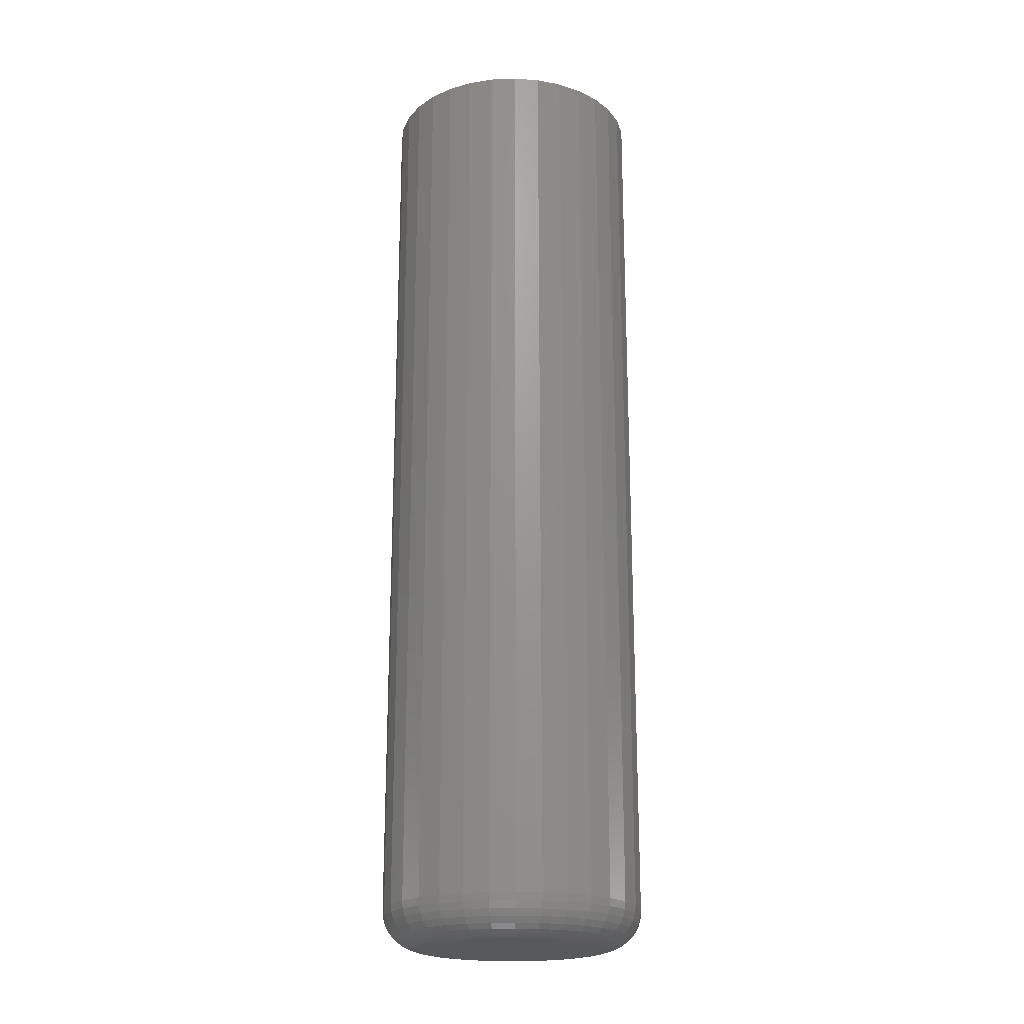
<metadata>
{"format":"stl","ext":"stl","renderer":"f3d","projection":"perspective","resolution":1024,"background":"white","views":[{"elev":-20.7,"azim":167.2,"up":"+Y"}]}
</metadata>
<code>
# stl→obj: 384 verts, 764 faces
v -0.2109 0.75 2.798e-17
v -0.09957 0.75 0.02018
v -0.1016 0.75 -3.806e-17
v -0.07126 0.75 -0.07315
v -0.1947 0.75 -0.08145
v -0.08413 0.75 -0.05748
v -0.05558 0.75 -0.08602
v 0.2106 0.75 0.04152
v 0.09747 0.75 0.03959
v 0.08791 0.75 0.05748
v 0.1985 0.75 -0.08145
v 0.05937 0.75 -0.08602
v 0.07504 0.75 -0.07315
v 0.001891 0.75 0.1035
v -0.1751 0.75 0.1182
v -0.1486 0.75 0.1505
v -0.1163 0.75 0.177
v -0.07955 0.75 0.1966
v -0.03963 0.75 0.2087
v 0.001891 0.75 0.2128
v 0.04341 0.75 0.2087
v 0.08334 0.75 0.1966
v 0.1201 0.75 0.177
v 0.1524 0.75 0.1505
v 0.1789 0.75 0.1182
v 0.02207 0.75 0.1015
v -0.01829 0.75 0.1015
v -0.0377 0.75 0.09558
v -0.05558 0.75 0.08602
v -0.1947 0.75 0.08145
v -0.2068 0.75 -0.04152
v -0.09957 0.75 -0.02018
v -0.09369 0.75 -0.03959
v -0.1751 0.75 -0.1182
v -0.0377 0.75 -0.09558
v -0.01829 0.75 -0.1015
v 0.001891 0.75 -0.1035
v -0.1486 0.75 -0.1505
v 0.1789 0.75 -0.1182
v 0.1524 0.75 -0.1505
v 0.1201 0.75 -0.177
v 0.08334 0.75 -0.1966
v 0.04341 0.75 -0.2087
v 0.001891 0.75 -0.2128
v -0.03963 0.75 -0.2087
v -0.07955 0.75 -0.1966
v -0.1163 0.75 -0.177
v 0.1985 0.75 0.08145
v 0.05937 0.75 0.08602
v 0.04148 0.75 0.09558
v 0.02207 0.75 -0.1015
v 0.04148 0.75 -0.09558
v -0.07126 0.75 0.07315
v -0.08413 0.75 0.05748
v -0.2068 0.75 0.04152
v -0.09369 0.75 0.03959
v 0.07504 0.75 0.07315
v 0.1053 0.75 -1.745e-17
v 0.1034 0.75 0.02018
v 0.2147 0.75 -7.628e-17
v 0.09747 0.75 -0.03959
v 0.1034 0.75 -0.02018
v 0.2106 0.75 -0.04152
v 0.08791 0.75 -0.05748
v 0.02207 -0.6719 -0.1015
v 0.04148 -0.6719 -0.09558
v 0.05937 -0.6719 -0.08602
v 0.07504 -0.6719 -0.07315
v 0.08791 -0.6719 -0.05748
v 0.09747 -0.6719 -0.03959
v 0.1034 -0.6719 -0.02018
v 0.1053 -0.6719 -1.745e-17
v 0.001891 -0.6719 -0.1035
v -0.01829 -0.6719 -0.1015
v -0.0377 -0.6719 -0.09558
v -0.05558 -0.6719 -0.08602
v -0.07126 -0.6719 -0.07315
v -0.08413 -0.6719 -0.05748
v -0.09369 -0.6719 -0.03959
v -0.09957 -0.6719 -0.02018
v -0.1016 -0.6719 -3.806e-17
v -0.01829 -0.6719 0.1015
v -0.0377 -0.6719 0.09558
v -0.05558 -0.6719 0.08602
v -0.07126 -0.6719 0.07315
v -0.08413 -0.6719 0.05748
v -0.09369 -0.6719 0.03959
v -0.09957 -0.6719 0.02018
v 0.001891 -0.6719 0.1035
v 0.02207 -0.6719 0.1015
v 0.04148 -0.6719 0.09558
v 0.05937 -0.6719 0.08602
v 0.07504 -0.6719 0.07315
v 0.08791 -0.6719 0.05748
v 0.09747 -0.6719 0.03959
v 0.1034 -0.6719 0.02018
v -0.2109 -0.7188 -5.551e-17
v -0.2068 -0.7188 0.04152
v -0.1947 -0.7188 0.08145
v -0.1751 -0.7188 0.1182
v -0.1486 -0.7188 0.1505
v -0.1163 -0.7188 0.177
v -0.07955 -0.7188 0.1966
v -0.03963 -0.7188 0.2087
v 0.001891 -0.7188 0.2128
v 0.04341 -0.7188 0.2087
v 0.08334 -0.7188 0.1966
v 0.1201 -0.7188 0.177
v 0.1524 -0.7188 0.1505
v 0.1789 -0.7188 0.1182
v 0.1985 -0.7188 0.08145
v 0.2106 -0.7188 0.04152
v 0.2147 -0.7188 -2.653e-16
v 0.2106 -0.7188 -0.04152
v 0.1985 -0.7188 -0.08145
v 0.1789 -0.7188 -0.1182
v 0.1524 -0.7188 -0.1505
v 0.1201 -0.7188 -0.177
v 0.08334 -0.7188 -0.1966
v 0.04341 -0.7188 -0.2087
v 0.001891 -0.7188 -0.2128
v -0.03963 -0.7188 -0.2087
v -0.07955 -0.7188 -0.1966
v -0.1163 -0.7188 -0.177
v -0.1486 -0.7188 -0.1505
v -0.1751 -0.7188 -0.1182
v -0.1947 -0.7188 -0.08145
v -0.2068 -0.7188 -0.04152
v -0.02744 -0.7812 0.1474
v 0.03122 -0.7812 0.1474
v 0.001891 -0.7812 0.1503
v -0.05564 -0.7812 0.1389
v 0.05942 -0.7812 0.1389
v 0.05942 -0.7812 -0.1389
v -0.02744 -0.7812 -0.1474
v 0.03122 -0.7812 -0.1474
v 0.001891 -0.7812 -0.1503
v 0.08541 -0.7812 0.125
v -0.08163 -0.7812 0.125
v 0.1082 -0.7812 0.1063
v -0.1044 -0.7812 0.1063
v 0.1269 -0.7812 0.08352
v -0.1231 -0.7812 0.08352
v 0.1408 -0.7812 0.05753
v -0.137 -0.7812 0.05753
v 0.1493 -0.7812 0.02933
v -0.1455 -0.7812 0.02933
v 0.1522 -0.7812 -5.627e-17
v -0.1484 -0.7812 1.737e-17
v 0.1493 -0.7812 -0.02933
v -0.1455 -0.7812 -0.02933
v 0.1408 -0.7812 -0.05753
v -0.137 -0.7812 -0.05753
v 0.1269 -0.7812 -0.08352
v -0.1231 -0.7812 -0.08352
v 0.1082 -0.7812 -0.1063
v -0.1044 -0.7812 -0.1063
v 0.08541 -0.7812 -0.125
v -0.08163 -0.7812 -0.125
v -0.05564 -0.7812 -0.1389
v -0.1606 -0.78 -2.776e-17
v -0.1575 -0.78 0.03171
v -0.1724 -0.7765 -4.163e-17
v -0.169 -0.7765 0.03399
v -0.1832 -0.7707 -1.388e-17
v -0.1796 -0.7707 0.0361
v -0.1926 -0.7629 -4.163e-17
v -0.1889 -0.7629 0.03795
v -0.2004 -0.7535 -4.163e-17
v -0.1965 -0.7535 0.03947
v -0.2062 -0.7427 -2.776e-17
v -0.2022 -0.7427 0.04059
v -0.2097 -0.7309 -2.776e-17
v -0.2057 -0.7309 0.04129
v 0.1613 -0.78 0.03171
v 0.1644 -0.78 -1.388e-17
v 0.1728 -0.7765 0.03399
v 0.1761 -0.7765 -1.388e-17
v 0.1834 -0.7707 0.0361
v 0.1869 -0.7707 -2.776e-17
v 0.1927 -0.7629 0.03795
v 0.1964 -0.7629 -2.776e-17
v 0.2003 -0.7535 0.03947
v 0.2042 -0.7535 -4.163e-17
v 0.206 -0.7427 0.04059
v 0.21 -0.7427 -2.776e-17
v 0.2095 -0.7309 0.04129
v 0.2135 -0.7309 -2.776e-17
v 0.152 -0.78 0.06219
v 0.1629 -0.7765 0.06668
v 0.1729 -0.7707 0.07082
v 0.1816 -0.7629 0.07444
v 0.1888 -0.7535 0.07742
v 0.1941 -0.7427 0.07963
v 0.1974 -0.7309 0.08099
v 0.137 -0.78 0.09029
v 0.1468 -0.7765 0.09681
v 0.1558 -0.7707 0.1028
v 0.1636 -0.7629 0.1081
v 0.1701 -0.7535 0.1124
v 0.1749 -0.7427 0.1156
v 0.1779 -0.7309 0.1176
v 0.1168 -0.78 0.1149
v 0.1251 -0.7765 0.1232
v 0.1327 -0.7707 0.1309
v 0.1394 -0.7629 0.1375
v 0.1449 -0.7535 0.143
v 0.149 -0.7427 0.1471
v 0.1515 -0.7309 0.1496
v 0.09218 -0.78 0.1351
v 0.0987 -0.7765 0.1449
v 0.1047 -0.7707 0.1539
v 0.11 -0.7629 0.1617
v 0.1143 -0.7535 0.1682
v 0.1175 -0.7427 0.173
v 0.1195 -0.7309 0.176
v 0.06409 -0.78 0.1502
v 0.06857 -0.7765 0.161
v 0.07271 -0.7707 0.171
v 0.07633 -0.7629 0.1797
v 0.07931 -0.7535 0.1869
v 0.08152 -0.7427 0.1922
v 0.08288 -0.7309 0.1955
v 0.0336 -0.78 0.1594
v 0.03589 -0.7765 0.1709
v 0.03799 -0.7707 0.1815
v 0.03984 -0.7629 0.1908
v 0.04136 -0.7535 0.1984
v 0.04248 -0.7427 0.2041
v 0.04318 -0.7309 0.2076
v 0.001891 -0.78 0.1625
v 0.001891 -0.7765 0.1742
v 0.001891 -0.7707 0.1851
v 0.001891 -0.7629 0.1945
v 0.001891 -0.7535 0.2023
v 0.001891 -0.7427 0.2081
v 0.001891 -0.7309 0.2116
v -0.02982 -0.78 0.1594
v -0.0321 -0.7765 0.1709
v -0.03421 -0.7707 0.1815
v -0.03606 -0.7629 0.1908
v -0.03757 -0.7535 0.1984
v -0.0387 -0.7427 0.2041
v -0.0394 -0.7309 0.2076
v -0.0603 -0.78 0.1502
v -0.06479 -0.7765 0.161
v -0.06892 -0.7707 0.171
v -0.07255 -0.7629 0.1797
v -0.07552 -0.7535 0.1869
v -0.07773 -0.7427 0.1922
v -0.0791 -0.7309 0.1955
v -0.0884 -0.78 0.1351
v -0.09491 -0.7765 0.1449
v -0.1009 -0.7707 0.1539
v -0.1062 -0.7629 0.1617
v -0.1105 -0.7535 0.1682
v -0.1137 -0.7427 0.173
v -0.1157 -0.7309 0.176
v -0.113 -0.78 0.1149
v -0.1213 -0.7765 0.1232
v -0.129 -0.7707 0.1309
v -0.1357 -0.7629 0.1375
v -0.1412 -0.7535 0.143
v -0.1452 -0.7427 0.1471
v -0.1478 -0.7309 0.1496
v -0.1332 -0.78 0.09029
v -0.143 -0.7765 0.09681
v -0.152 -0.7707 0.1028
v -0.1598 -0.7629 0.1081
v -0.1663 -0.7535 0.1124
v -0.1711 -0.7427 0.1156
v -0.1741 -0.7309 0.1176
v -0.1483 -0.78 0.06219
v -0.1591 -0.7765 0.06668
v -0.1691 -0.7707 0.07082
v -0.1778 -0.7629 0.07444
v -0.185 -0.7535 0.07742
v -0.1903 -0.7427 0.07963
v -0.1936 -0.7309 0.08099
v 0.1613 -0.78 -0.03171
v 0.1728 -0.7765 -0.03399
v 0.1834 -0.7707 -0.0361
v 0.1927 -0.7629 -0.03795
v 0.2003 -0.7535 -0.03947
v 0.206 -0.7427 -0.04059
v 0.2095 -0.7309 -0.04129
v -0.1575 -0.78 -0.03171
v -0.169 -0.7765 -0.03399
v -0.1796 -0.7707 -0.0361
v -0.1889 -0.7629 -0.03795
v -0.1965 -0.7535 -0.03947
v -0.2022 -0.7427 -0.04059
v -0.2057 -0.7309 -0.04129
v -0.1483 -0.78 -0.06219
v -0.1591 -0.7765 -0.06668
v -0.1691 -0.7707 -0.07082
v -0.1778 -0.7629 -0.07444
v -0.185 -0.7535 -0.07742
v -0.1903 -0.7427 -0.07963
v -0.1936 -0.7309 -0.08099
v -0.1332 -0.78 -0.09029
v -0.143 -0.7765 -0.09681
v -0.152 -0.7707 -0.1028
v -0.1598 -0.7629 -0.1081
v -0.1663 -0.7535 -0.1124
v -0.1711 -0.7427 -0.1156
v -0.1741 -0.7309 -0.1176
v -0.113 -0.78 -0.1149
v -0.1213 -0.7765 -0.1232
v -0.129 -0.7707 -0.1309
v -0.1357 -0.7629 -0.1375
v -0.1412 -0.7535 -0.143
v -0.1452 -0.7427 -0.1471
v -0.1478 -0.7309 -0.1496
v -0.0884 -0.78 -0.1351
v -0.09491 -0.7765 -0.1449
v -0.1009 -0.7707 -0.1539
v -0.1062 -0.7629 -0.1617
v -0.1105 -0.7535 -0.1682
v -0.1137 -0.7427 -0.173
v -0.1157 -0.7309 -0.176
v -0.0603 -0.78 -0.1502
v -0.06479 -0.7765 -0.161
v -0.06892 -0.7707 -0.171
v -0.07255 -0.7629 -0.1797
v -0.07552 -0.7535 -0.1869
v -0.07773 -0.7427 -0.1922
v -0.0791 -0.7309 -0.1955
v -0.02982 -0.78 -0.1594
v -0.0321 -0.7765 -0.1709
v -0.03421 -0.7707 -0.1815
v -0.03606 -0.7629 -0.1908
v -0.03757 -0.7535 -0.1984
v -0.0387 -0.7427 -0.2041
v -0.0394 -0.7309 -0.2076
v 0.001891 -0.78 -0.1625
v 0.001891 -0.7765 -0.1742
v 0.001891 -0.7707 -0.1851
v 0.001891 -0.7629 -0.1945
v 0.001891 -0.7535 -0.2023
v 0.001891 -0.7427 -0.2081
v 0.001891 -0.7309 -0.2116
v 0.0336 -0.78 -0.1594
v 0.03589 -0.7765 -0.1709
v 0.03799 -0.7707 -0.1815
v 0.03984 -0.7629 -0.1908
v 0.04136 -0.7535 -0.1984
v 0.04248 -0.7427 -0.2041
v 0.04318 -0.7309 -0.2076
v 0.06409 -0.78 -0.1502
v 0.06857 -0.7765 -0.161
v 0.07271 -0.7707 -0.171
v 0.07633 -0.7629 -0.1797
v 0.07931 -0.7535 -0.1869
v 0.08152 -0.7427 -0.1922
v 0.08288 -0.7309 -0.1955
v 0.09218 -0.78 -0.1351
v 0.0987 -0.7765 -0.1449
v 0.1047 -0.7707 -0.1539
v 0.11 -0.7629 -0.1617
v 0.1143 -0.7535 -0.1682
v 0.1175 -0.7427 -0.173
v 0.1195 -0.7309 -0.176
v 0.1168 -0.78 -0.1149
v 0.1251 -0.7765 -0.1232
v 0.1327 -0.7707 -0.1309
v 0.1394 -0.7629 -0.1375
v 0.1449 -0.7535 -0.143
v 0.149 -0.7427 -0.1471
v 0.1515 -0.7309 -0.1496
v 0.137 -0.78 -0.09029
v 0.1468 -0.7765 -0.09681
v 0.1558 -0.7707 -0.1028
v 0.1636 -0.7629 -0.1081
v 0.1701 -0.7535 -0.1124
v 0.1749 -0.7427 -0.1156
v 0.1779 -0.7309 -0.1176
v 0.152 -0.78 -0.06219
v 0.1629 -0.7765 -0.06668
v 0.1729 -0.7707 -0.07082
v 0.1816 -0.7629 -0.07444
v 0.1888 -0.7535 -0.07742
v 0.1941 -0.7427 -0.07963
v 0.1974 -0.7309 -0.08099
f 1 2 3
f 4 5 6
f 7 5 4
f 8 9 10
f 11 12 13
f 14 15 16
f 14 16 17
f 14 17 18
f 14 18 19
f 14 19 20
f 14 20 21
f 14 21 22
f 14 22 23
f 14 23 24
f 14 24 25
f 14 25 26
f 15 14 27
f 15 27 28
f 15 28 29
f 15 29 30
f 31 1 3
f 31 3 32
f 31 32 33
f 31 33 6
f 31 6 5
f 34 5 7
f 34 7 35
f 34 35 36
f 34 36 37
f 34 37 38
f 37 39 40
f 37 40 41
f 37 41 42
f 37 42 43
f 37 43 44
f 37 44 45
f 37 45 46
f 37 46 47
f 37 47 38
f 25 48 49
f 25 49 50
f 25 50 26
f 39 37 51
f 39 51 52
f 39 52 12
f 39 12 11
f 29 53 30
f 30 53 54
f 30 54 55
f 54 56 55
f 55 56 2
f 55 2 1
f 49 48 57
f 57 48 8
f 57 8 10
f 58 59 60
f 60 59 9
f 60 9 8
f 61 62 63
f 63 62 58
f 63 58 60
f 13 64 11
f 11 64 61
f 11 61 63
f 37 65 51
f 51 65 66
f 51 66 52
f 52 66 67
f 52 67 12
f 12 67 68
f 12 68 13
f 13 68 69
f 13 69 64
f 64 69 70
f 64 70 61
f 61 70 71
f 61 71 62
f 62 71 72
f 62 72 58
f 65 37 73
f 73 37 36
f 73 36 74
f 74 36 35
f 74 35 75
f 75 35 7
f 75 7 76
f 76 7 4
f 76 4 77
f 77 4 6
f 77 6 78
f 78 6 33
f 78 33 79
f 79 33 32
f 79 32 80
f 80 32 3
f 80 3 81
f 14 82 27
f 27 82 83
f 27 83 28
f 28 83 84
f 28 84 29
f 29 84 85
f 29 85 53
f 53 85 86
f 53 86 54
f 54 86 87
f 54 87 56
f 56 87 88
f 56 88 2
f 2 88 81
f 2 81 3
f 82 14 89
f 89 14 26
f 89 26 90
f 90 26 50
f 90 50 91
f 91 50 49
f 91 49 92
f 92 49 57
f 92 57 93
f 93 57 10
f 93 10 94
f 94 10 9
f 94 9 95
f 95 9 59
f 95 59 96
f 96 59 58
f 96 58 72
f 1 97 55
f 55 97 98
f 55 98 30
f 30 98 99
f 30 99 15
f 15 99 100
f 15 100 16
f 16 100 101
f 16 101 17
f 17 101 102
f 17 102 18
f 18 102 103
f 18 103 19
f 19 103 104
f 19 104 20
f 20 104 105
f 20 105 21
f 21 105 106
f 21 106 22
f 22 106 107
f 22 107 23
f 23 107 108
f 23 108 24
f 24 108 109
f 24 109 25
f 25 109 110
f 25 110 48
f 48 110 111
f 48 111 8
f 8 111 112
f 8 112 60
f 60 112 113
f 60 113 63
f 63 113 114
f 63 114 11
f 11 114 115
f 11 115 39
f 39 115 116
f 39 116 40
f 40 116 117
f 40 117 41
f 41 117 118
f 41 118 42
f 42 118 119
f 42 119 43
f 43 119 120
f 43 120 44
f 44 120 121
f 44 121 45
f 45 121 122
f 45 122 46
f 46 122 123
f 46 123 47
f 47 123 124
f 47 124 38
f 38 124 125
f 38 125 34
f 34 125 126
f 34 126 5
f 5 126 127
f 5 127 31
f 31 127 128
f 31 128 1
f 1 128 97
f 129 130 131
f 130 129 132
f 130 132 133
f 134 135 136
f 136 135 137
f 133 132 138
f 138 132 139
f 138 139 140
f 140 139 141
f 140 141 142
f 142 141 143
f 142 143 144
f 144 143 145
f 144 145 146
f 146 145 147
f 146 147 148
f 148 147 149
f 148 149 150
f 150 149 151
f 150 151 152
f 152 151 153
f 152 153 154
f 154 153 155
f 154 155 156
f 156 155 157
f 156 157 158
f 158 157 159
f 158 159 134
f 134 159 160
f 134 160 135
f 149 147 161
f 161 147 162
f 161 162 163
f 163 162 164
f 163 164 165
f 165 164 166
f 165 166 167
f 167 166 168
f 167 168 169
f 169 168 170
f 169 170 171
f 171 170 172
f 171 172 173
f 173 172 174
f 173 174 97
f 97 174 98
f 146 148 175
f 175 148 176
f 175 176 177
f 177 176 178
f 177 178 179
f 179 178 180
f 179 180 181
f 181 180 182
f 181 182 183
f 183 182 184
f 183 184 185
f 185 184 186
f 185 186 187
f 187 186 188
f 187 188 112
f 112 188 113
f 144 146 189
f 189 146 175
f 189 175 190
f 190 175 177
f 190 177 191
f 191 177 179
f 191 179 192
f 192 179 181
f 192 181 193
f 193 181 183
f 193 183 194
f 194 183 185
f 194 185 195
f 195 185 187
f 195 187 111
f 111 187 112
f 142 144 196
f 196 144 189
f 196 189 197
f 197 189 190
f 197 190 198
f 198 190 191
f 198 191 199
f 199 191 192
f 199 192 200
f 200 192 193
f 200 193 201
f 201 193 194
f 201 194 202
f 202 194 195
f 202 195 110
f 110 195 111
f 140 142 203
f 203 142 196
f 203 196 204
f 204 196 197
f 204 197 205
f 205 197 198
f 205 198 206
f 206 198 199
f 206 199 207
f 207 199 200
f 207 200 208
f 208 200 201
f 208 201 209
f 209 201 202
f 209 202 109
f 109 202 110
f 138 140 210
f 210 140 203
f 210 203 211
f 211 203 204
f 211 204 212
f 212 204 205
f 212 205 213
f 213 205 206
f 213 206 214
f 214 206 207
f 214 207 215
f 215 207 208
f 215 208 216
f 216 208 209
f 216 209 108
f 108 209 109
f 133 138 217
f 217 138 210
f 217 210 218
f 218 210 211
f 218 211 219
f 219 211 212
f 219 212 220
f 220 212 213
f 220 213 221
f 221 213 214
f 221 214 222
f 222 214 215
f 222 215 223
f 223 215 216
f 223 216 107
f 107 216 108
f 130 133 224
f 224 133 217
f 224 217 225
f 225 217 218
f 225 218 226
f 226 218 219
f 226 219 227
f 227 219 220
f 227 220 228
f 228 220 221
f 228 221 229
f 229 221 222
f 229 222 230
f 230 222 223
f 230 223 106
f 106 223 107
f 131 130 231
f 231 130 224
f 231 224 232
f 232 224 225
f 232 225 233
f 233 225 226
f 233 226 234
f 234 226 227
f 234 227 235
f 235 227 228
f 235 228 236
f 236 228 229
f 236 229 237
f 237 229 230
f 237 230 105
f 105 230 106
f 129 131 238
f 238 131 231
f 238 231 239
f 239 231 232
f 239 232 240
f 240 232 233
f 240 233 241
f 241 233 234
f 241 234 242
f 242 234 235
f 242 235 243
f 243 235 236
f 243 236 244
f 244 236 237
f 244 237 104
f 104 237 105
f 132 129 245
f 245 129 238
f 245 238 246
f 246 238 239
f 246 239 247
f 247 239 240
f 247 240 248
f 248 240 241
f 248 241 249
f 249 241 242
f 249 242 250
f 250 242 243
f 250 243 251
f 251 243 244
f 251 244 103
f 103 244 104
f 139 132 252
f 252 132 245
f 252 245 253
f 253 245 246
f 253 246 254
f 254 246 247
f 254 247 255
f 255 247 248
f 255 248 256
f 256 248 249
f 256 249 257
f 257 249 250
f 257 250 258
f 258 250 251
f 258 251 102
f 102 251 103
f 141 139 259
f 259 139 252
f 259 252 260
f 260 252 253
f 260 253 261
f 261 253 254
f 261 254 262
f 262 254 255
f 262 255 263
f 263 255 256
f 263 256 264
f 264 256 257
f 264 257 265
f 265 257 258
f 265 258 101
f 101 258 102
f 143 141 266
f 266 141 259
f 266 259 267
f 267 259 260
f 267 260 268
f 268 260 261
f 268 261 269
f 269 261 262
f 269 262 270
f 270 262 263
f 270 263 271
f 271 263 264
f 271 264 272
f 272 264 265
f 272 265 100
f 100 265 101
f 145 143 273
f 273 143 266
f 273 266 274
f 274 266 267
f 274 267 275
f 275 267 268
f 275 268 276
f 276 268 269
f 276 269 277
f 277 269 270
f 277 270 278
f 278 270 271
f 278 271 279
f 279 271 272
f 279 272 99
f 99 272 100
f 147 145 162
f 162 145 273
f 162 273 164
f 164 273 274
f 164 274 166
f 166 274 275
f 166 275 168
f 168 275 276
f 168 276 170
f 170 276 277
f 170 277 172
f 172 277 278
f 172 278 174
f 174 278 279
f 174 279 98
f 98 279 99
f 148 150 176
f 176 150 280
f 176 280 178
f 178 280 281
f 178 281 180
f 180 281 282
f 180 282 182
f 182 282 283
f 182 283 184
f 184 283 284
f 184 284 186
f 186 284 285
f 186 285 188
f 188 285 286
f 188 286 113
f 113 286 114
f 151 149 287
f 287 149 161
f 287 161 288
f 288 161 163
f 288 163 289
f 289 163 165
f 289 165 290
f 290 165 167
f 290 167 291
f 291 167 169
f 291 169 292
f 292 169 171
f 292 171 293
f 293 171 173
f 293 173 128
f 128 173 97
f 153 151 294
f 294 151 287
f 294 287 295
f 295 287 288
f 295 288 296
f 296 288 289
f 296 289 297
f 297 289 290
f 297 290 298
f 298 290 291
f 298 291 299
f 299 291 292
f 299 292 300
f 300 292 293
f 300 293 127
f 127 293 128
f 155 153 301
f 301 153 294
f 301 294 302
f 302 294 295
f 302 295 303
f 303 295 296
f 303 296 304
f 304 296 297
f 304 297 305
f 305 297 298
f 305 298 306
f 306 298 299
f 306 299 307
f 307 299 300
f 307 300 126
f 126 300 127
f 157 155 308
f 308 155 301
f 308 301 309
f 309 301 302
f 309 302 310
f 310 302 303
f 310 303 311
f 311 303 304
f 311 304 312
f 312 304 305
f 312 305 313
f 313 305 306
f 313 306 314
f 314 306 307
f 314 307 125
f 125 307 126
f 159 157 315
f 315 157 308
f 315 308 316
f 316 308 309
f 316 309 317
f 317 309 310
f 317 310 318
f 318 310 311
f 318 311 319
f 319 311 312
f 319 312 320
f 320 312 313
f 320 313 321
f 321 313 314
f 321 314 124
f 124 314 125
f 160 159 322
f 322 159 315
f 322 315 323
f 323 315 316
f 323 316 324
f 324 316 317
f 324 317 325
f 325 317 318
f 325 318 326
f 326 318 319
f 326 319 327
f 327 319 320
f 327 320 328
f 328 320 321
f 328 321 123
f 123 321 124
f 135 160 329
f 329 160 322
f 329 322 330
f 330 322 323
f 330 323 331
f 331 323 324
f 331 324 332
f 332 324 325
f 332 325 333
f 333 325 326
f 333 326 334
f 334 326 327
f 334 327 335
f 335 327 328
f 335 328 122
f 122 328 123
f 137 135 336
f 336 135 329
f 336 329 337
f 337 329 330
f 337 330 338
f 338 330 331
f 338 331 339
f 339 331 332
f 339 332 340
f 340 332 333
f 340 333 341
f 341 333 334
f 341 334 342
f 342 334 335
f 342 335 121
f 121 335 122
f 136 137 343
f 343 137 336
f 343 336 344
f 344 336 337
f 344 337 345
f 345 337 338
f 345 338 346
f 346 338 339
f 346 339 347
f 347 339 340
f 347 340 348
f 348 340 341
f 348 341 349
f 349 341 342
f 349 342 120
f 120 342 121
f 134 136 350
f 350 136 343
f 350 343 351
f 351 343 344
f 351 344 352
f 352 344 345
f 352 345 353
f 353 345 346
f 353 346 354
f 354 346 347
f 354 347 355
f 355 347 348
f 355 348 356
f 356 348 349
f 356 349 119
f 119 349 120
f 158 134 357
f 357 134 350
f 357 350 358
f 358 350 351
f 358 351 359
f 359 351 352
f 359 352 360
f 360 352 353
f 360 353 361
f 361 353 354
f 361 354 362
f 362 354 355
f 362 355 363
f 363 355 356
f 363 356 118
f 118 356 119
f 156 158 364
f 364 158 357
f 364 357 365
f 365 357 358
f 365 358 366
f 366 358 359
f 366 359 367
f 367 359 360
f 367 360 368
f 368 360 361
f 368 361 369
f 369 361 362
f 369 362 370
f 370 362 363
f 370 363 117
f 117 363 118
f 154 156 371
f 371 156 364
f 371 364 372
f 372 364 365
f 372 365 373
f 373 365 366
f 373 366 374
f 374 366 367
f 374 367 375
f 375 367 368
f 375 368 376
f 376 368 369
f 376 369 377
f 377 369 370
f 377 370 116
f 116 370 117
f 152 154 378
f 378 154 371
f 378 371 379
f 379 371 372
f 379 372 380
f 380 372 373
f 380 373 381
f 381 373 374
f 381 374 382
f 382 374 375
f 382 375 383
f 383 375 376
f 383 376 384
f 384 376 377
f 384 377 115
f 115 377 116
f 150 152 280
f 280 152 378
f 280 378 281
f 281 378 379
f 281 379 282
f 282 379 380
f 282 380 283
f 283 380 381
f 283 381 284
f 284 381 382
f 284 382 285
f 285 382 383
f 285 383 286
f 286 383 384
f 286 384 114
f 114 384 115
f 71 96 72
f 95 96 71
f 70 95 71
f 94 95 70
f 69 94 70
f 79 87 78
f 88 87 79
f 80 88 79
f 88 80 81
f 87 86 78
f 78 86 85
f 78 85 77
f 77 85 84
f 77 84 76
f 76 84 83
f 76 83 75
f 75 83 82
f 75 82 74
f 74 82 89
f 74 89 73
f 73 89 90
f 73 90 65
f 65 90 91
f 65 91 66
f 66 91 92
f 66 92 67
f 67 92 93
f 67 93 68
f 68 93 94
f 68 94 69

</code>
